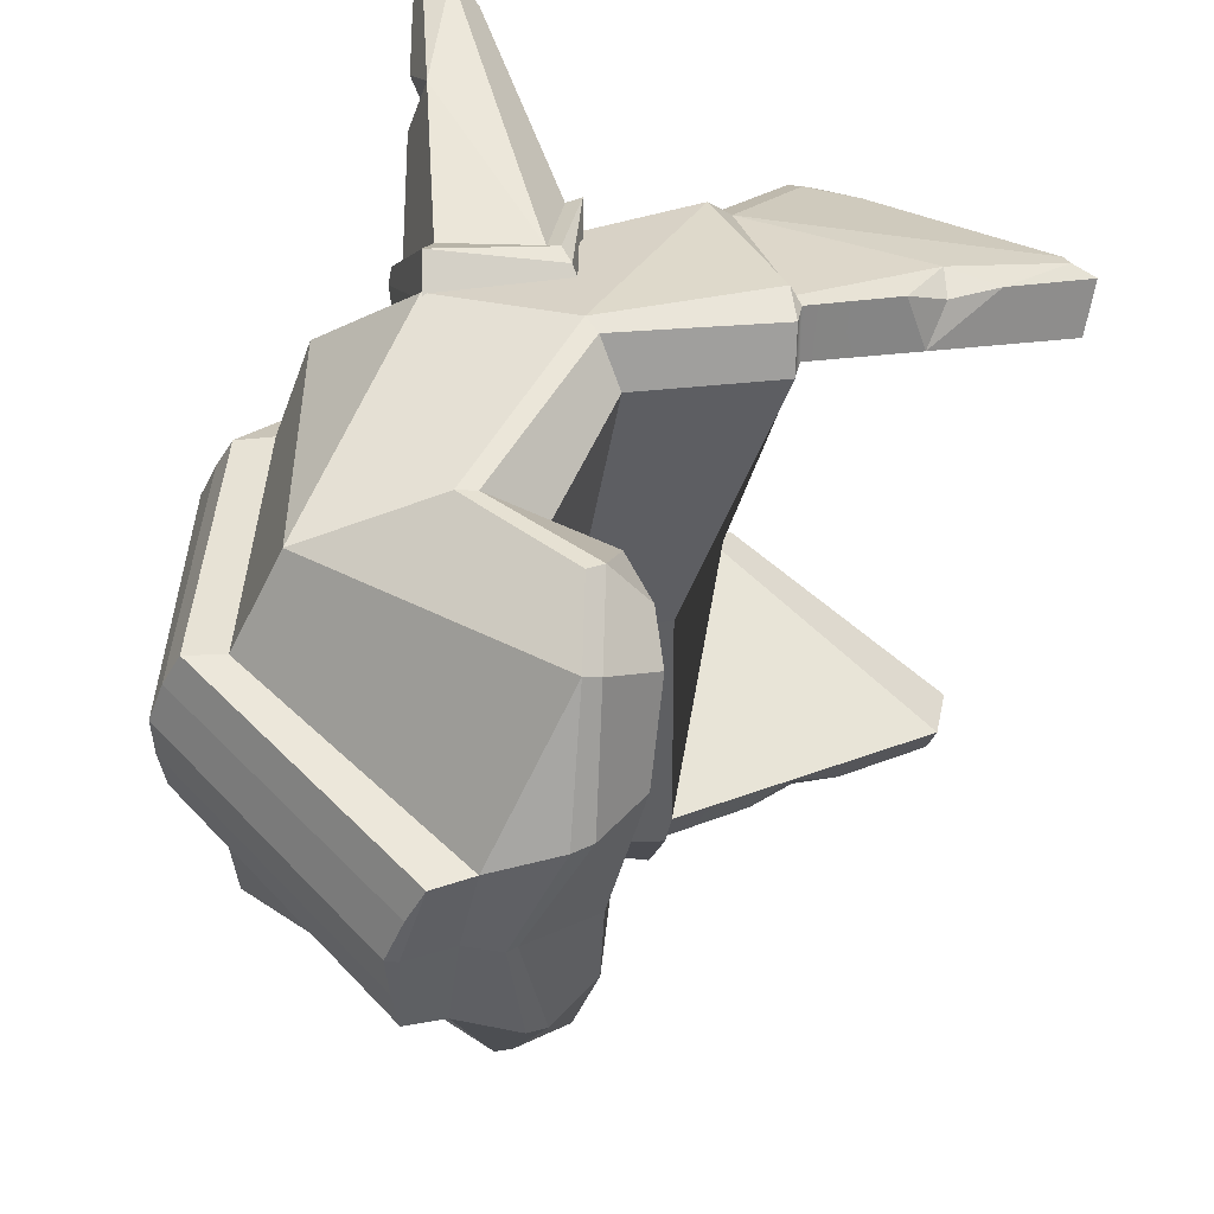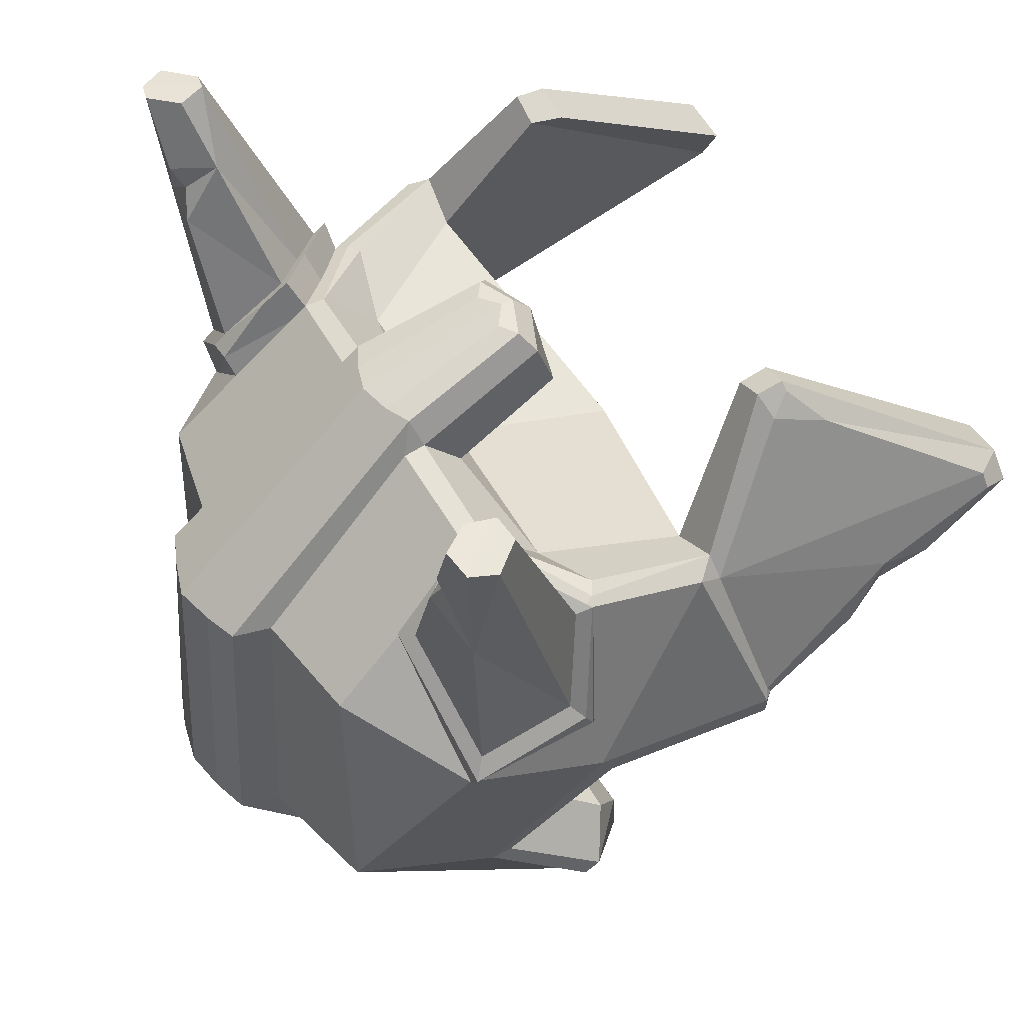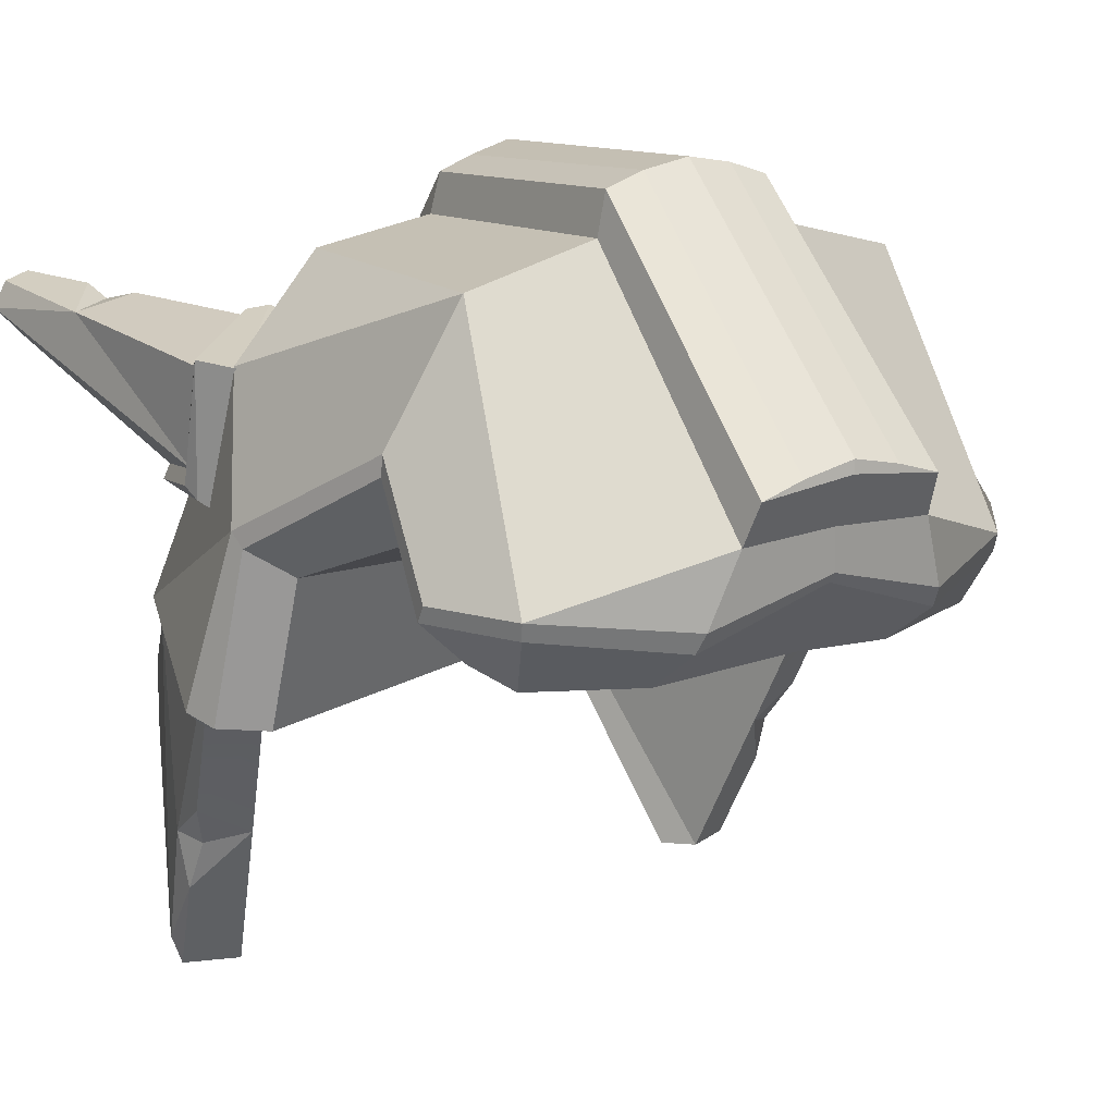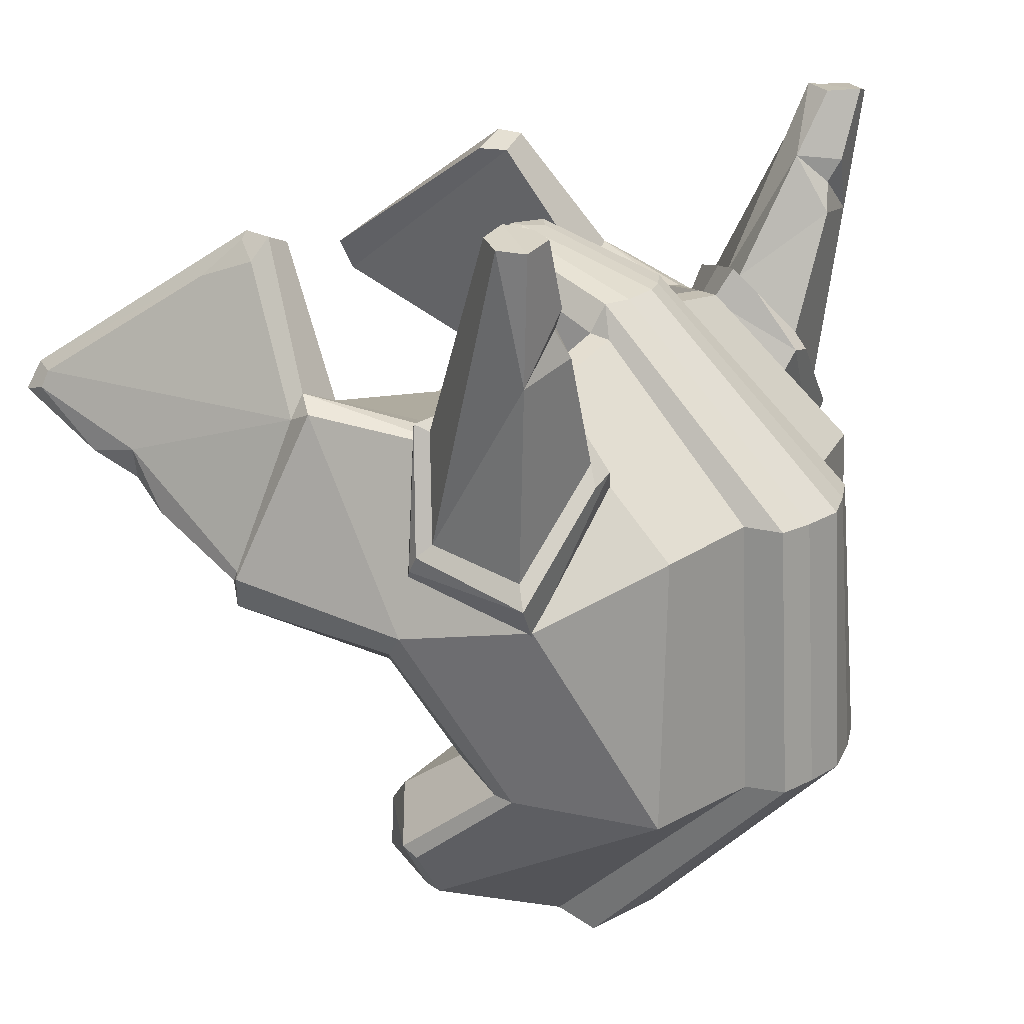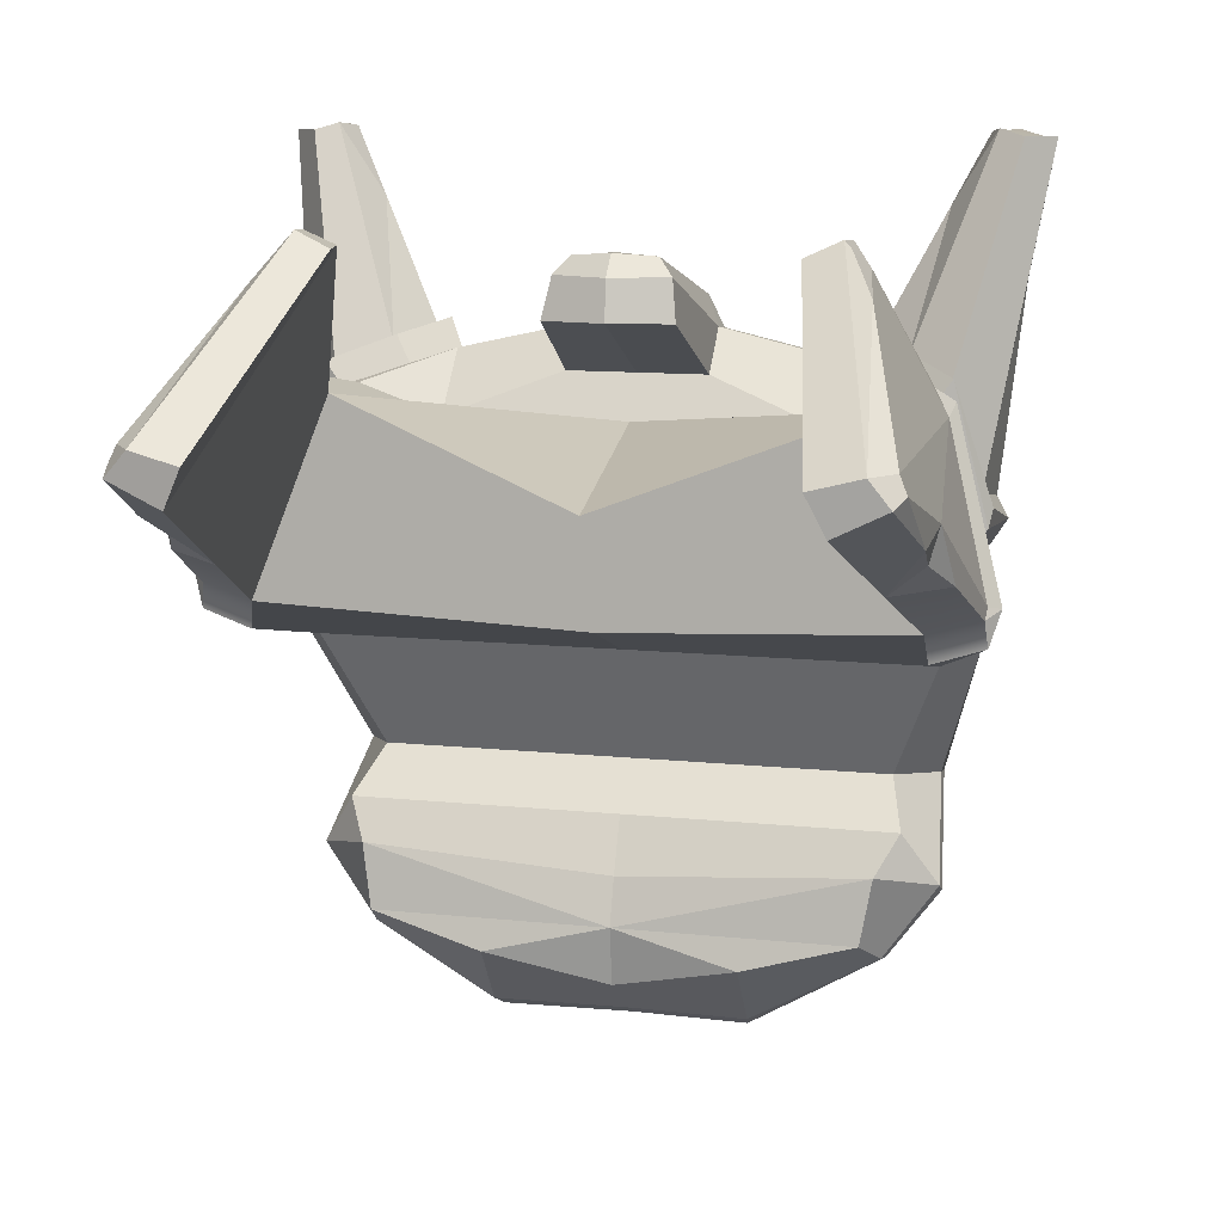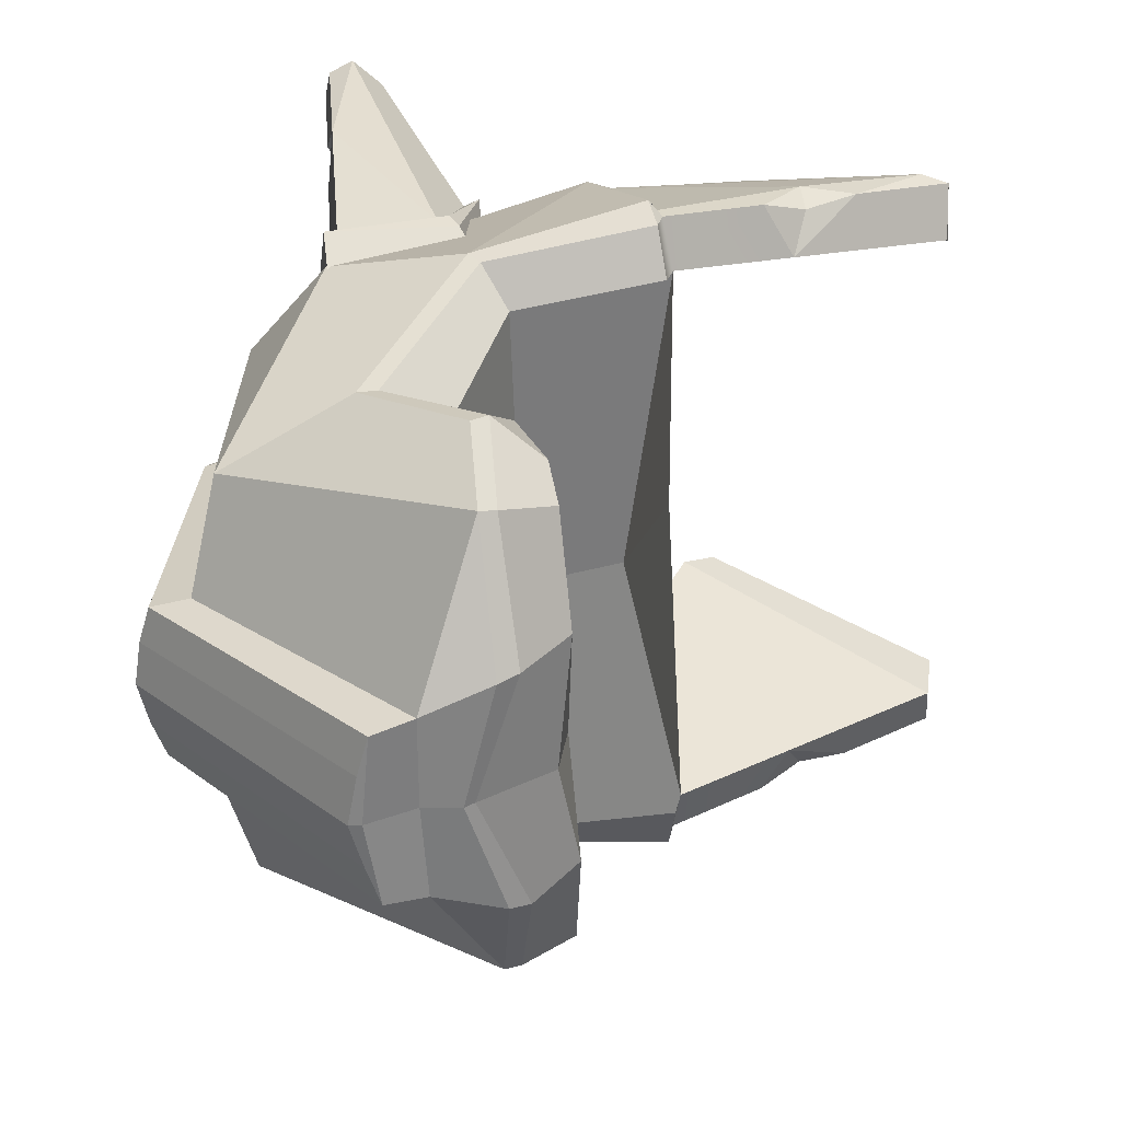
<metadata>
{"format":"obj","ext":"obj","renderer":"f3d","projection":"perspective","resolution":1024,"background":"white","views":[{"elev":-44.7,"azim":-99.5,"up":"+Z"},{"elev":50.0,"azim":-117.9,"up":"+Z"},{"elev":15.7,"azim":146.8,"up":"+Y"},{"elev":22.9,"azim":121.2,"up":"+Z"},{"elev":11.4,"azim":14.5,"up":"+Z"},{"elev":-59.0,"azim":-88.0,"up":"+Z"}]}
</metadata>
<code>
v 9.481 13.05 -8.483
v 10.73 2.647 -14.19
v 8.74 12.88 3.606
v 10.65 1.925 -14.05
v 10.12 -0.2983 -12.91
v 0 -0.9078 13.18
v 0 0.0898 -15.44
v 0 3.194 -17.44
v 0 7.357 -18.66
v 2.407 0.04492 13.18
v 3.602 13.75 3.624
v 3.951 14.5 -8.63
v 4.115 5.127 -17.78
v 5.336 1.283 -16.83
v 5.318 -0.6311 -14.23
v 7.948 5.433 9.634
v 2.968 5.764 10.74
v 3.198 15.4 3.55
v 2.467 6.204 11.99
v 1.751 0.609 13.92
v 0 -0.0466 14.07
v 3.568 16.24 -8.596
v 3.88 6.879 -18.52
v 0 5.276 -17.66
v 7.846 2.885 7.15
v 2.974 4.068 8.991
v 12.96 -2.403 9.553
v 14.44 2.703 -0.6871
v 12.27 6.555 -7.354
v 12.91 2.186 -10.89
v 15.29 -4.672 1.321
v 10.57 0.09553 -10.19
v 10.71 3.823 -6.892
v 12.79 1.6 -1.862
v 11.44 1.349 -8.613
v 13.13 -5.044 0.7412
v 10.83 -2.244 8.587
v 0 4.068 8.991
v 2.69 -0.5867 11.45
v 0 -1.063 11.45
v 0 -0.2983 -12.91
v 11.12 2.138 8.488
v 13.48 9.141 1.491
v 0 0.3782 -10.95
v 0 1.349 -8.613
v 0 3.823 -6.892
v 0 1.6 -1.862
v 0 -2.702 -0.314
v 0 -4.828 4.6
v 0 2.885 7.15
v 3.023 6.722 10.61
v 8.053 6.312 9.527
v 12.06 3.07 8.148
v 13.67 -1.647 8.958
v 15.87 -4.111 1.698
v 14.47 3.224 0.1479
v 12.27 7.428 -7.476
v 12.92 2.897 -11.27
v 5.182 2.15 -17.3
v 0 3.616 -17.75
v 11.77 2.481 8.367
v 0 16.44 3.589
v 1.735 15.95 3.55
v 0 7.14 12.14
v 1.339 6.753 11.99
v 2.105 7.428 -18.52
v 0 7.906 -18.66
v 0 17.15 -8.691
v 1.936 16.79 -8.596
v 0 0.5022 14.07
v 0.9499 1.158 13.92
v 10.42 -5.785 15.19
v 13.78 -17.02 7.294
v 9.076 -5.804 14.62
v 11.62 -16.9 6.222
v 8.82 -7.211 14.58
v 10.3 -7.022 15.26
v 10.84 -17.15 7.831
v 12.91 -16.94 8.34
v 11.16 -6.205 14.21
v 13.53 -2.633 8.505
v 14.09 -15.9 7.627
v 15.37 -4.434 1.795
v 13.78 -15.74 8.346
v 15.42 -4.435 0.2232
v 13.27 -4.754 -0.4222
v 14.46 -10.58 5.865
v 14.28 -12.91 5.308
v 14.77 -8.891 3.362
v 12.48 -10.15 3.1
v 14.05 -10.71 4.396
v 10.6 -7.07 14.92
v 11.6 -8.558 13.33
v 13.64 3.156 2.462
v 8.312 9.794 6.163
v 11.93 2.942 7.894
v 7.892 6.21 9.284
v 14.85 7.716 18.36
v 13.39 9.112 18.5
v 16.03 8.976 18.34
v 14.37 10.34 18.55
v 13.82 7.932 18.66
v 15.52 10.07 18.23
v 13.36 9.061 1.185
v 9.607 4.665 8.66
v 13.98 8.816 3.825
v 9.767 9.681 7.784
v 9.195 6.916 10.22
v 10.73 5.484 9.746
v 12.7 3.768 8.978
v 13.91 4.607 4.572
v 14.43 9.262 2.834
v 8.626 6.874 10.75
v 10.48 5.161 10.15
v 12.89 3.099 9.231
v 14.43 4.127 4.067
v 14.3 3.688 3.291
v 10.13 10.11 6.911
v 8.956 10.12 7.207
v 8.85 8.049 9.703
v 13.04 10.15 15.44
v 12.03 10.01 13.08
v 11.94 8.351 15.63
v 14.92 9.576 12.58
v 12.72 9.638 14.37
v -9.481 13.05 -8.483
v -10.73 2.647 -14.19
v -8.74 12.88 3.606
v -10.65 1.925 -14.05
v -10.12 -0.2983 -12.91
v -2.407 0.04492 13.18
v -3.602 13.75 3.624
v -3.951 14.5 -8.63
v -4.115 5.127 -17.78
v -5.336 1.283 -16.83
v -5.318 -0.6311 -14.23
v -7.948 5.433 9.634
v -2.968 5.764 10.74
v -3.198 15.4 3.55
v -2.467 6.204 11.99
v -1.751 0.609 13.92
v -3.568 16.24 -8.596
v -3.88 6.879 -18.52
v -7.846 2.885 7.15
v -2.974 4.068 8.991
v -12.96 -2.403 9.553
v -14.44 2.703 -0.6871
v -12.27 6.555 -7.354
v -12.91 2.186 -10.89
v -15.29 -4.672 1.321
v -10.57 0.09553 -10.19
v -10.71 3.823 -6.892
v -12.79 1.6 -1.862
v -11.44 1.349 -8.613
v -13.13 -5.044 0.7412
v -10.83 -2.244 8.587
v -2.69 -0.5867 11.45
v -11.12 2.138 8.488
v -13.48 9.141 1.491
v -3.023 6.722 10.61
v -8.053 6.312 9.527
v -12.06 3.07 8.148
v -13.67 -1.647 8.958
v -15.87 -4.111 1.698
v -14.47 3.224 0.1479
v -12.27 7.428 -7.476
v -12.92 2.897 -11.27
v -5.182 2.15 -17.3
v -11.77 2.481 8.367
v -1.735 15.95 3.55
v -1.339 6.753 11.99
v -2.105 7.428 -18.52
v -1.936 16.79 -8.596
v -0.9499 1.158 13.92
v -10.42 -5.785 15.19
v -13.78 -17.02 7.294
v -9.076 -5.804 14.62
v -11.62 -16.9 6.222
v -8.82 -7.211 14.58
v -10.3 -7.022 15.26
v -10.84 -17.15 7.831
v -12.91 -16.94 8.34
v -11.16 -6.205 14.21
v -13.53 -2.633 8.505
v -14.09 -15.9 7.627
v -15.37 -4.434 1.795
v -13.78 -15.74 8.346
v -15.42 -4.435 0.2232
v -13.27 -4.754 -0.4222
v -14.46 -10.58 5.865
v -14.28 -12.91 5.308
v -14.77 -8.891 3.362
v -12.48 -10.15 3.1
v -14.05 -10.71 4.396
v -10.6 -7.07 14.92
v -11.6 -8.558 13.33
v -13.64 3.156 2.462
v -8.312 9.794 6.163
v -11.93 2.942 7.894
v -7.892 6.21 9.284
v -14.85 7.716 18.36
v -13.39 9.112 18.5
v -16.03 8.976 18.34
v -14.37 10.34 18.55
v -13.82 7.932 18.66
v -15.52 10.07 18.23
v -13.36 9.061 1.185
v -9.607 4.665 8.66
v -13.98 8.816 3.825
v -9.767 9.681 7.784
v -9.195 6.916 10.22
v -10.73 5.484 9.746
v -12.7 3.768 8.978
v -13.91 4.607 4.572
v -14.43 9.262 2.834
v -8.626 6.874 10.75
v -10.48 5.161 10.15
v -12.89 3.099 9.231
v -14.43 4.127 4.067
v -14.3 3.688 3.291
v -10.13 10.11 6.911
v -8.956 10.12 7.207
v -8.85 8.049 9.703
v -13.04 10.15 15.44
v -12.03 10.01 13.08
v -11.94 8.351 15.63
v -14.92 9.576 12.58
v -12.72 9.638 14.37
f 51 52 3 11
f 4 5 15 14
f 2 59 13
f 1 2 13 12
f 3 1 12 11
f 63 62 64 65
f 12 22 18 11
f 66 67 68 69
f 59 60 24 13
f 15 7 8 14
f 64 70 71 65
f 11 18 19 51
f 10 17 19 20
f 10 20 21 6
f 69 68 62 63
f 13 23 22 12
f 24 9 23 13
f 17 26 25 16
f 57 58 2 1
f 43 1 3
f 55 56 54
f 30 32 5 4
f 28 34 33 29
f 29 33 35 30
f 85 86 34 28
f 30 35 32
f 76 77 72 74
f 10 39 26 17
f 39 40 38 26
f 6 40 39 10
f 5 41 15
f 15 41 7
f 32 41 5
f 52 53 43 3
f 43 53 54 56
f 56 57 1 43
f 32 44 41
f 35 45 44 32
f 33 46 45 35
f 34 47 46 33
f 48 47 34 86 36
f 36 37 49 48
f 50 49 37 25
f 38 50 25 26
f 51 19 17
f 16 52 51 17
f 16 61 53 52
f 54 53 61 27
f 81 54 27
f 55 85 28 56
f 28 29 57 56
f 29 30 58 57
f 2 58 30 4
f 59 2 4 14
f 14 8 60 59
f 16 42 61
f 27 61 42
f 37 27 42 25
f 25 42 16
f 19 18 63 65
f 23 9 67 66
f 22 23 66 69
f 21 20 71 70
f 20 19 65 71
f 18 22 69 63
f 80 81 27 72
f 27 37 74 72
f 74 75 78 76
f 90 89 91
f 78 79 77 76
f 73 79 78 75
f 82 84 79 73
f 37 36 90 75 74
f 31 83 87 89
f 77 92 80 72
f 83 55 54 81
f 31 55 83
f 31 85 55
f 31 36 86 85
f 82 88 87
f 89 87 91
f 90 88 73 75
f 36 31 89 90
f 91 87 88
f 90 91 88
f 73 88 82
f 79 84 93
f 84 81 80 93
f 80 92 93
f 94 96 105 104
f 98 102 109 110
f 98 100 103 102
f 106 124 111
f 123 121 125
f 111 100 98 110
f 103 101 99 102
f 107 122 124 106
f 105 97 95 104
f 102 99 123
f 107 120 108
f 109 108 113 114
f 114 115 110 109
f 111 110 115 116
f 106 111 116 112
f 114 113 97 105
f 115 114 105 96
f 94 117 115 96
f 117 112 116
f 115 117 116
f 104 112 117 94
f 112 118 107 106
f 95 119 104
f 113 120 119 97
f 120 107 118 119
f 123 122 108
f 99 101 121 123
f 124 122 125
f 124 121 101 103
f 123 125 122
f 124 125 121
f 79 93 92 77
f 82 87 81 84
f 100 124 103
f 111 124 100
f 81 87 83
f 104 119 118 112
f 97 119 95
f 108 120 113
f 108 122 107
f 109 123 108
f 102 123 109
f 160 132 128 161
f 129 135 136 130
f 127 134 168
f 126 133 134 127
f 128 132 133 126
f 170 171 64 62
f 133 132 139 142
f 172 173 68 67
f 168 134 24 60
f 136 135 8 7
f 64 171 174 70
f 132 160 140 139
f 131 141 140 138
f 131 6 21 141
f 173 170 62 68
f 134 133 142 143
f 24 134 143 9
f 138 137 144 145
f 166 126 127 167
f 159 128 126
f 164 163 165
f 149 129 130 151
f 147 148 152 153
f 148 149 154 152
f 188 147 153 189
f 149 151 154
f 179 177 175 180
f 131 138 145 157
f 157 145 38 40
f 6 131 157 40
f 130 136 41
f 136 7 41
f 151 130 41
f 161 128 159 162
f 159 165 163 162
f 165 159 126 166
f 151 41 44
f 154 151 44 45
f 152 154 45 46
f 153 152 46 47
f 48 155 189 153 47
f 155 48 49 156
f 50 144 156 49
f 38 145 144 50
f 160 138 140
f 137 138 160 161
f 137 161 162 169
f 163 146 169 162
f 184 146 163
f 164 165 147 188
f 147 165 166 148
f 148 166 167 149
f 127 129 149 167
f 168 135 129 127
f 135 168 60 8
f 137 169 158
f 146 158 169
f 156 144 158 146
f 144 137 158
f 140 171 170 139
f 143 172 67 9
f 142 173 172 143
f 21 70 174 141
f 141 174 171 140
f 139 170 173 142
f 183 175 146 184
f 146 175 177 156
f 177 179 181 178
f 193 194 192
f 181 179 180 182
f 176 178 181 182
f 185 176 182 187
f 156 177 178 193 155
f 150 192 190 186
f 180 175 183 195
f 186 184 163 164
f 150 186 164
f 150 164 188
f 150 188 189 155
f 185 190 191
f 192 194 190
f 193 178 176 191
f 155 193 192 150
f 194 191 190
f 193 191 194
f 176 185 191
f 182 196 187
f 187 196 183 184
f 183 196 195
f 197 207 208 199
f 201 213 212 205
f 201 205 206 203
f 209 214 227
f 226 228 224
f 214 213 201 203
f 206 205 202 204
f 210 209 227 225
f 208 207 198 200
f 205 226 202
f 210 211 223
f 212 217 216 211
f 217 212 213 218
f 214 219 218 213
f 209 215 219 214
f 217 208 200 216
f 218 199 208 217
f 197 199 218 220
f 220 219 215
f 218 219 220
f 207 197 220 215
f 215 209 210 221
f 198 207 222
f 216 200 222 223
f 223 222 221 210
f 226 211 225
f 202 226 224 204
f 227 228 225
f 227 206 204 224
f 226 225 228
f 227 224 228
f 182 180 195 196
f 185 187 184 190
f 203 206 227
f 214 203 227
f 184 186 190
f 207 215 221 222
f 200 198 222
f 211 216 223
f 211 210 225
f 212 211 226
f 205 212 226

</code>
